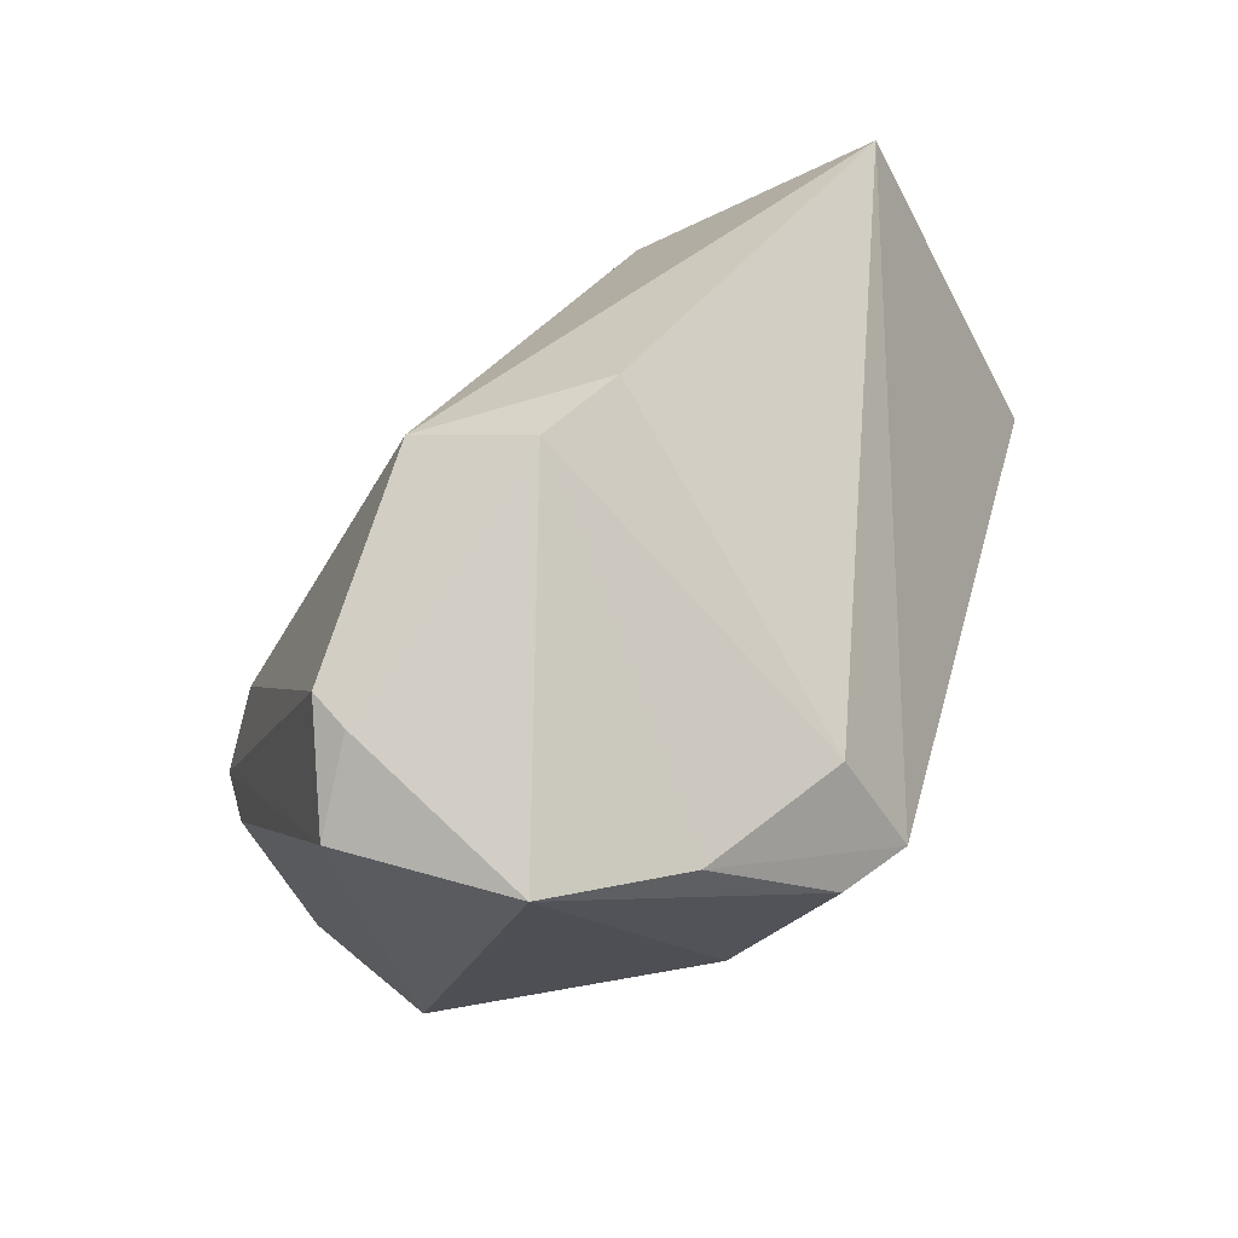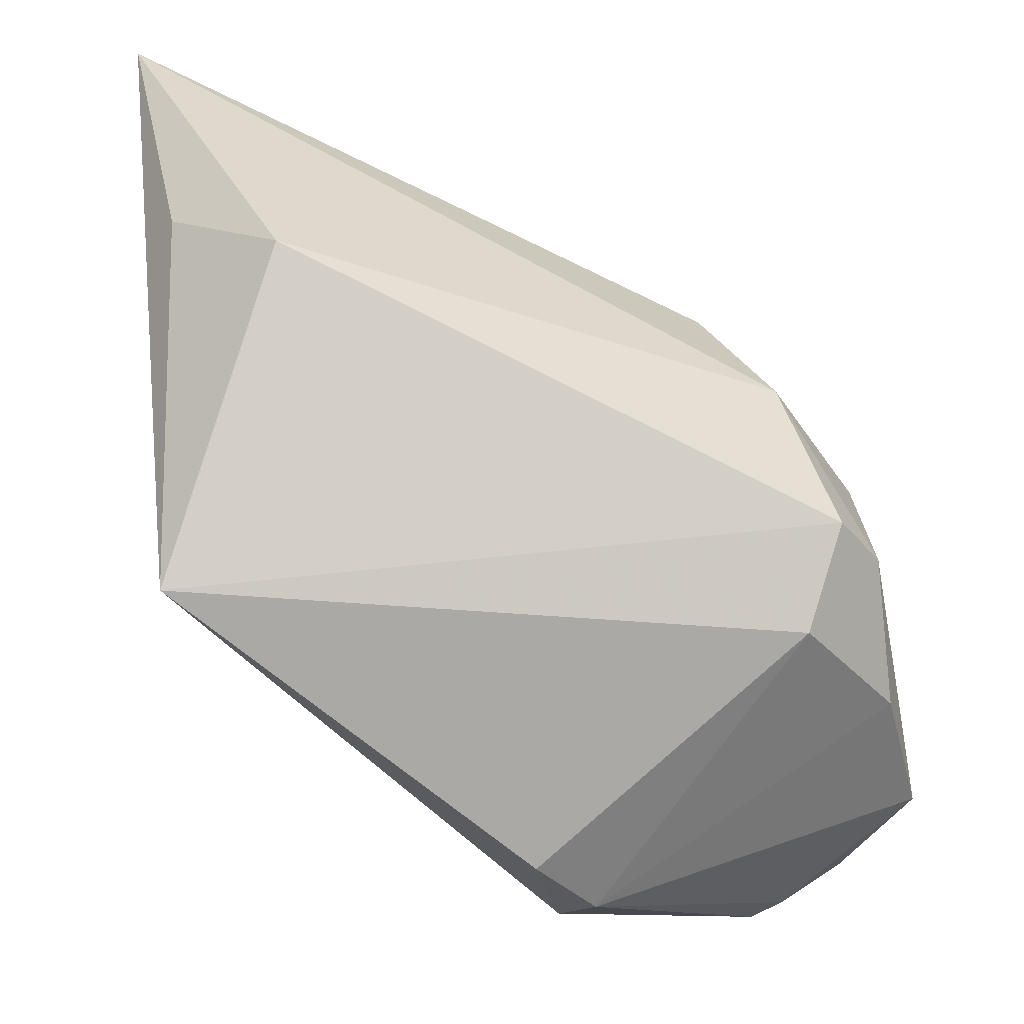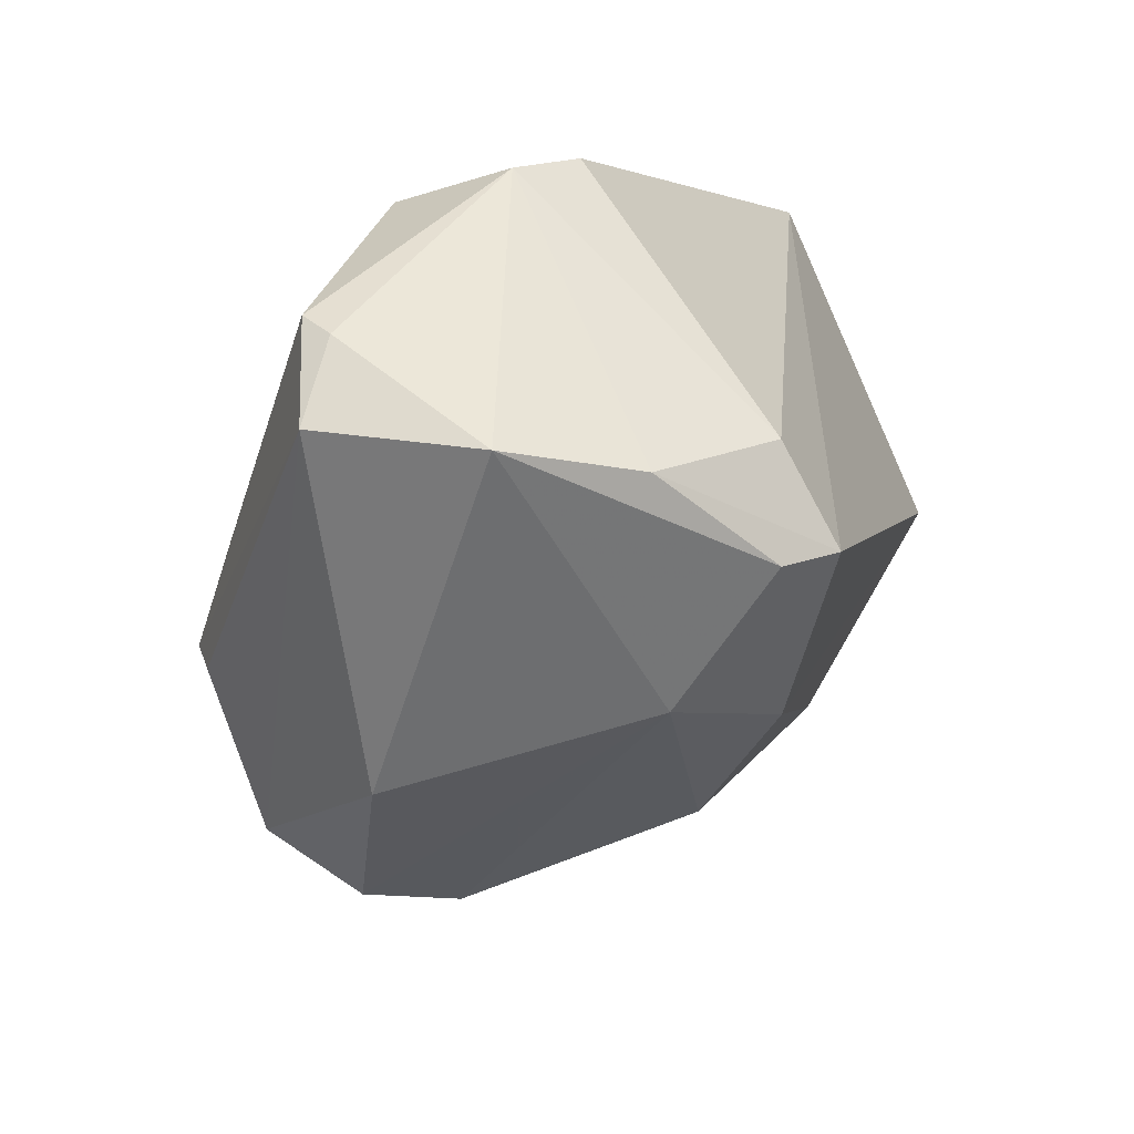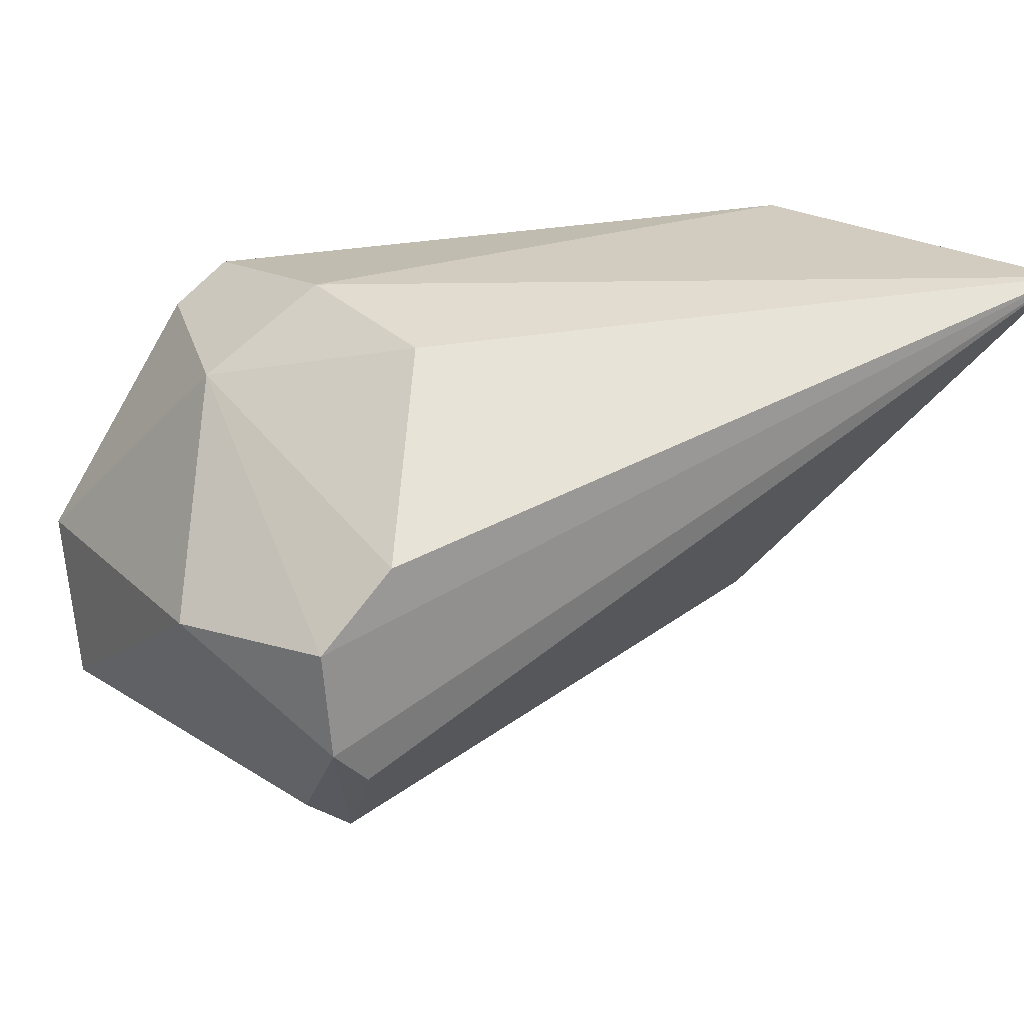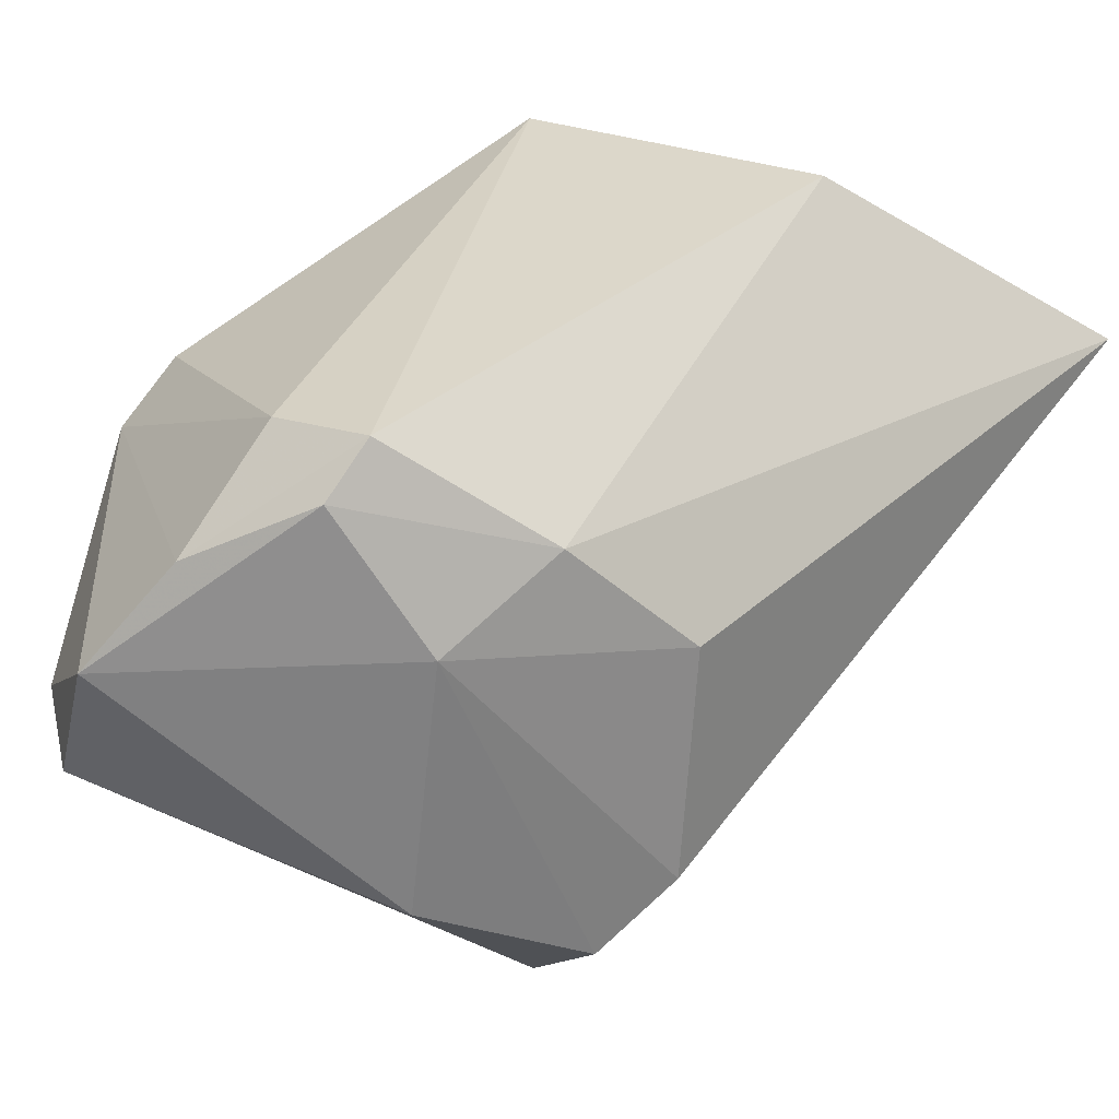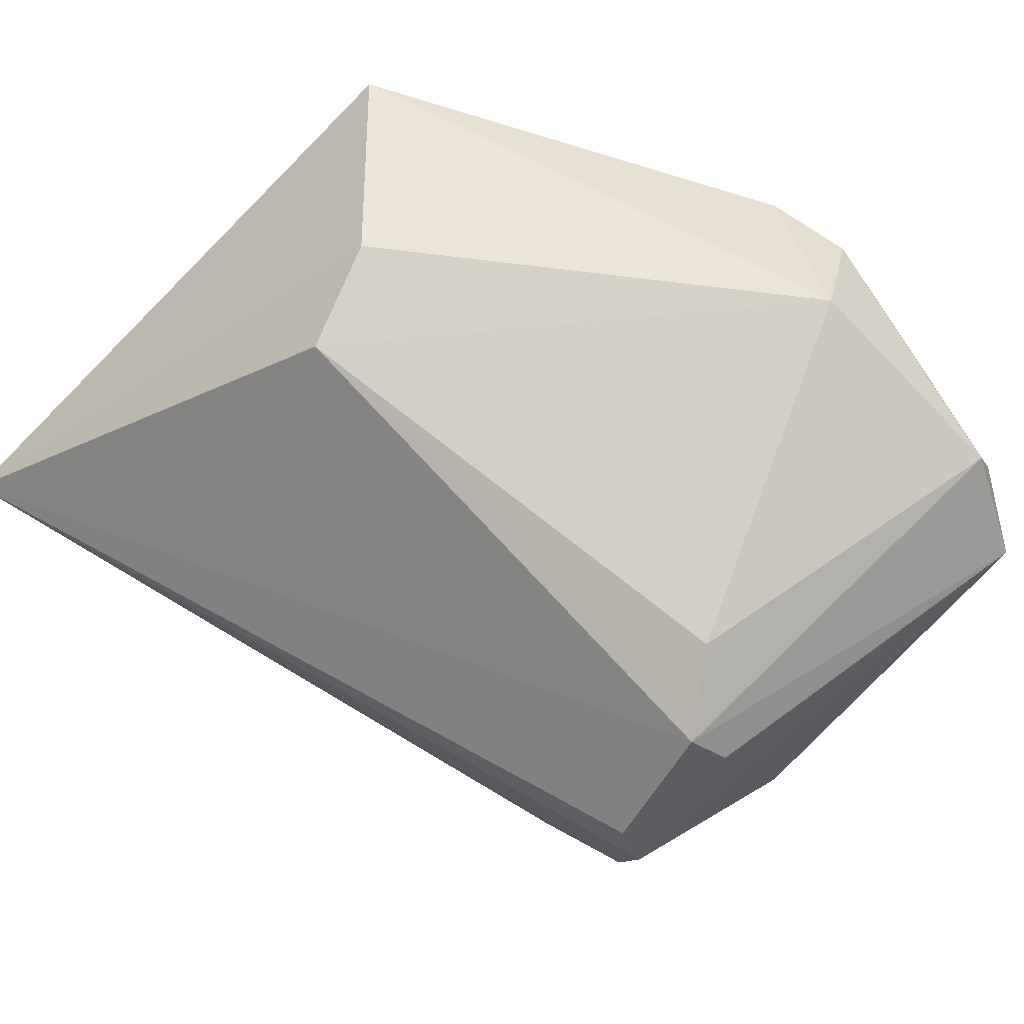
<metadata>
{"format":"obj","ext":"obj","renderer":"f3d","projection":"perspective","resolution":1024,"background":"white","views":[{"elev":-35.9,"azim":-65.8,"up":"+Y"},{"elev":78.7,"azim":-83.3,"up":"+Z"},{"elev":-70.7,"azim":-67.4,"up":"+Y"},{"elev":-27.7,"azim":71.3,"up":"+Z"},{"elev":27.9,"azim":24.9,"up":"+Z"},{"elev":-46.3,"azim":-124.6,"up":"+Z"}]}
</metadata>
<code>
v 0.03885 -0.004491 0.08615
v 0.04322 -0.0009729 0.08253
v 0.03319 -0.003699 0.08167
v 0.03401 -0.01128 0.07428
v 0.03669 -0.01496 0.08152
v 0.03452 -0.003648 0.08014
v 0.03275 -0.00338 0.08595
v 0.03806 -0.01332 0.08297
v 0.0385 -0.01307 0.0754
v 0.02855 -0.01055 0.0802
v 0.03944 -0.002434 0.0846
v 0.03351 -0.01416 0.08464
v 0.03019 -0.01579 0.07831
v 0.03653 -0.01166 0.07414
v 0.03975 -0.0119 0.08092
v 0.03278 -0.01073 0.07533
v 0.03542 -0.01451 0.08485
v 0.02912 -0.01004 0.08319
v 0.03616 -0.01505 0.07676
v 0.03706 -0.01243 0.07425
v 0.03958 -0.01219 0.07667
v 0.02897 -0.01417 0.07875
v 0.03502 -0.01529 0.08397
v 0.03418 -0.01216 0.07447
v 0.02865 -0.01115 0.08222
v 0.03131 -0.01668 0.08089
v 0.03273 -0.01588 0.08279
v 0.02929 -0.01468 0.07911
f 6 3 2
f 6 2 4
f 7 2 3
f 8 2 1
f 10 3 6
f 10 7 3
f 11 7 1
f 11 1 2
f 11 2 7
f 14 4 2
f 15 8 5
f 15 2 8
f 16 10 6
f 16 6 4
f 17 8 1
f 17 1 7
f 17 7 12
f 18 12 7
f 18 7 10
f 19 9 5
f 20 14 2
f 20 2 9
f 20 9 19
f 20 19 13
f 20 4 14
f 21 15 5
f 21 5 9
f 21 9 2
f 21 2 15
f 22 10 16
f 22 16 4
f 22 4 13
f 23 5 8
f 23 8 17
f 24 20 13
f 24 13 4
f 24 4 20
f 25 18 10
f 25 10 22
f 25 12 18
f 26 19 5
f 26 5 23
f 26 13 19
f 27 23 17
f 27 17 12
f 27 26 23
f 27 12 25
f 27 25 26
f 28 26 25
f 28 25 22
f 28 22 13
f 28 13 26

</code>
